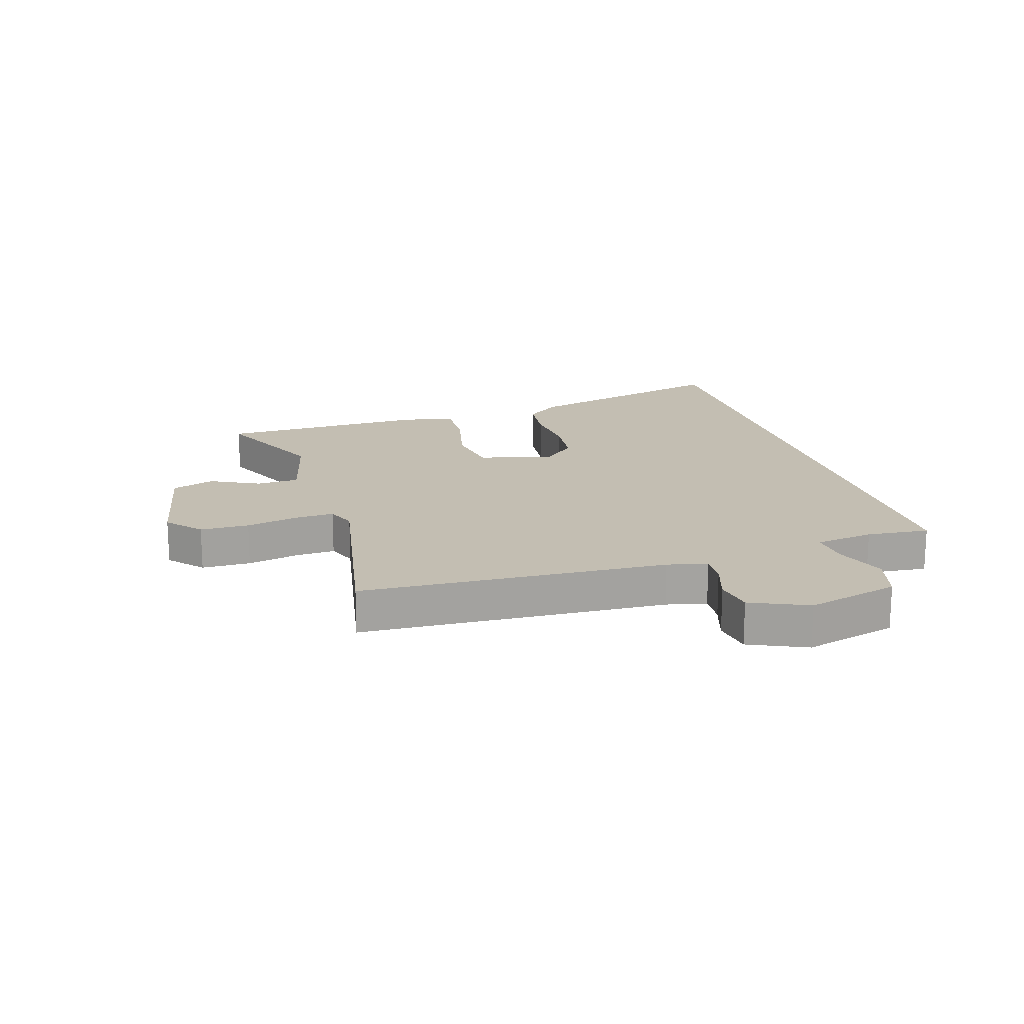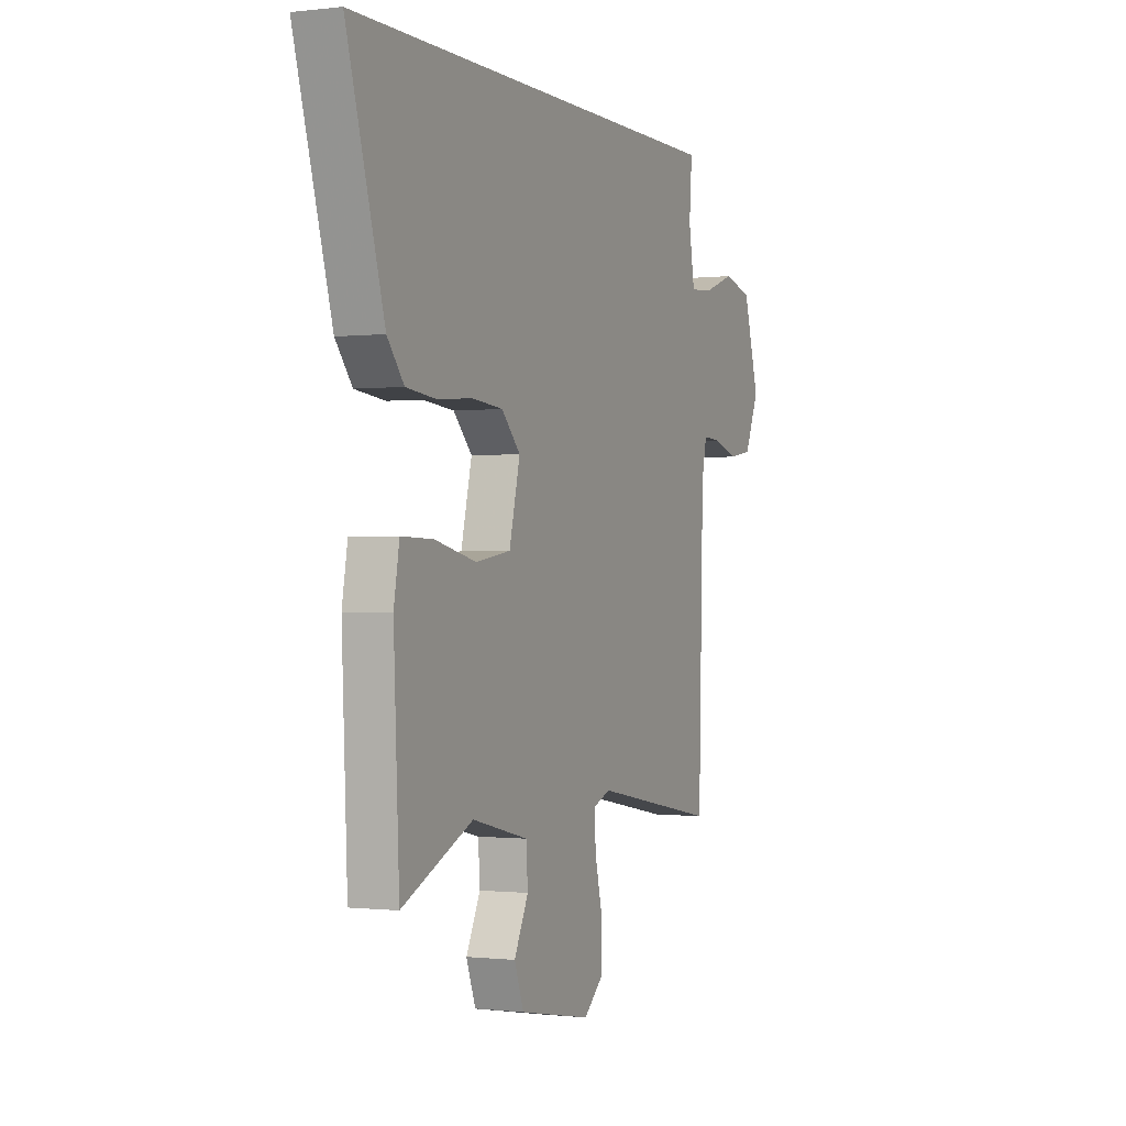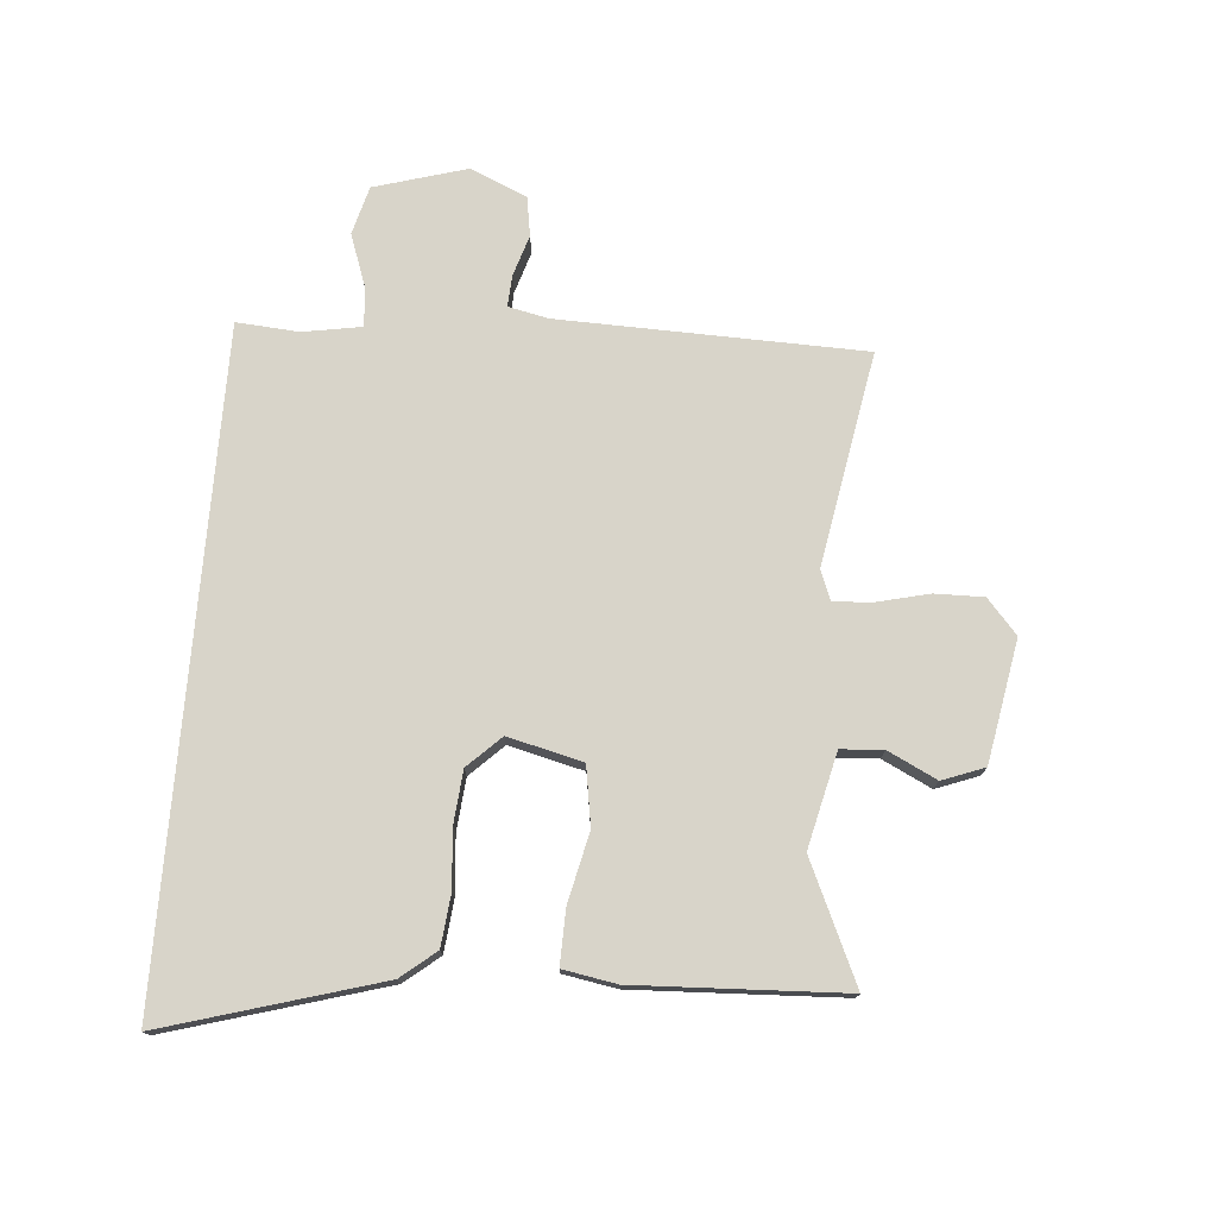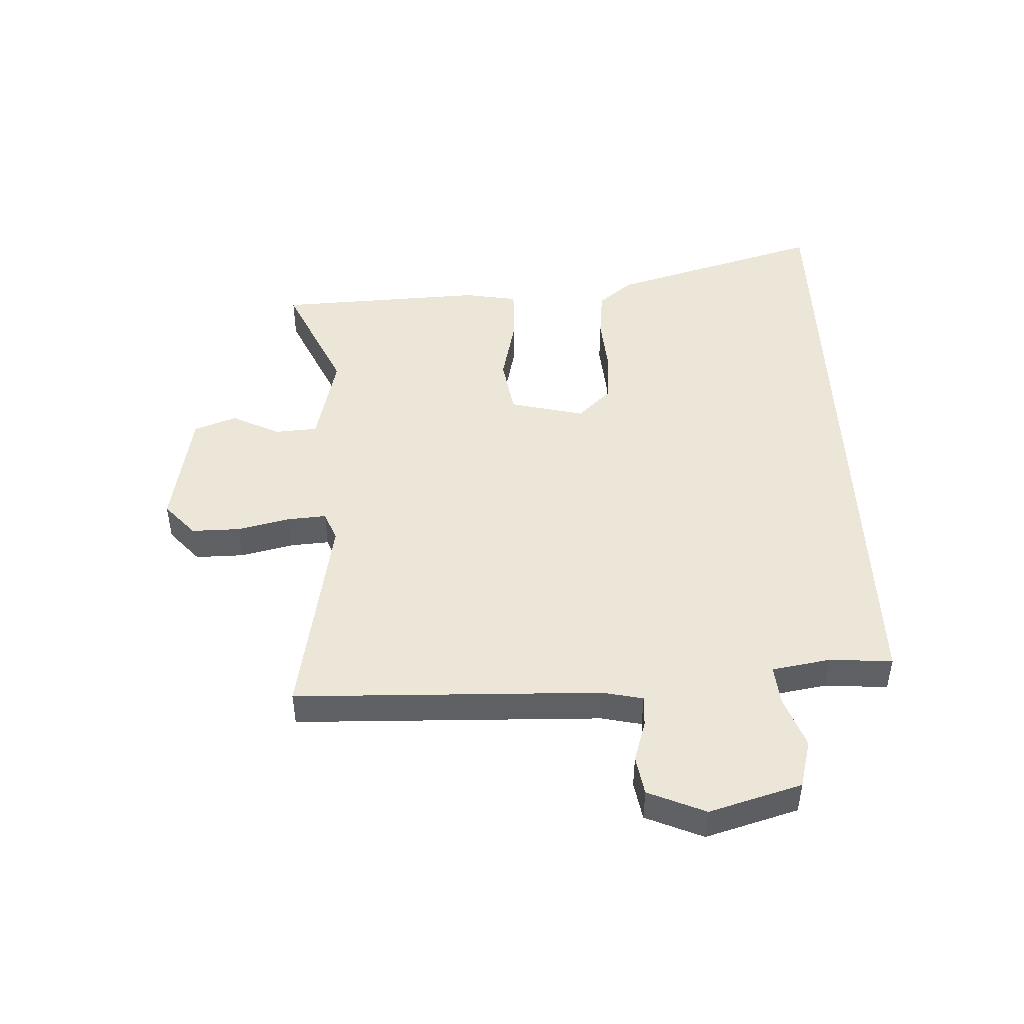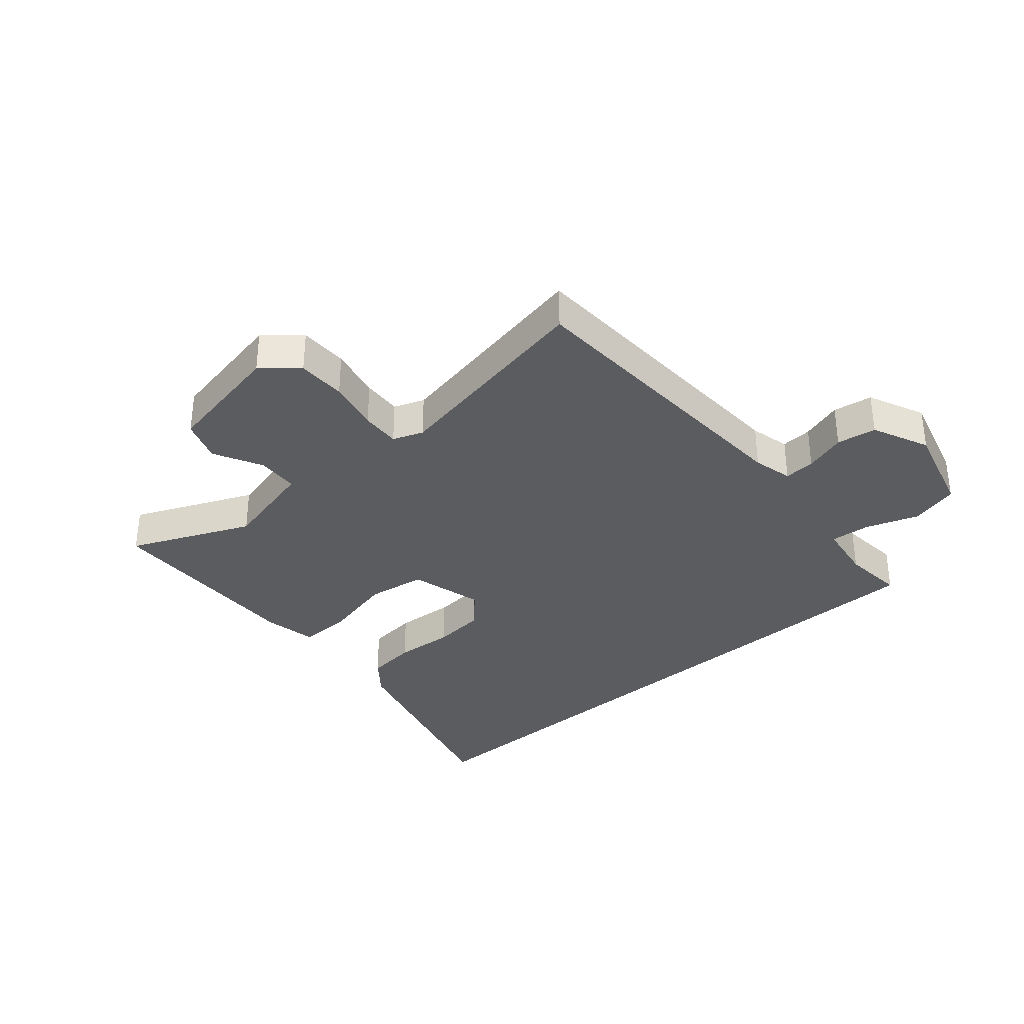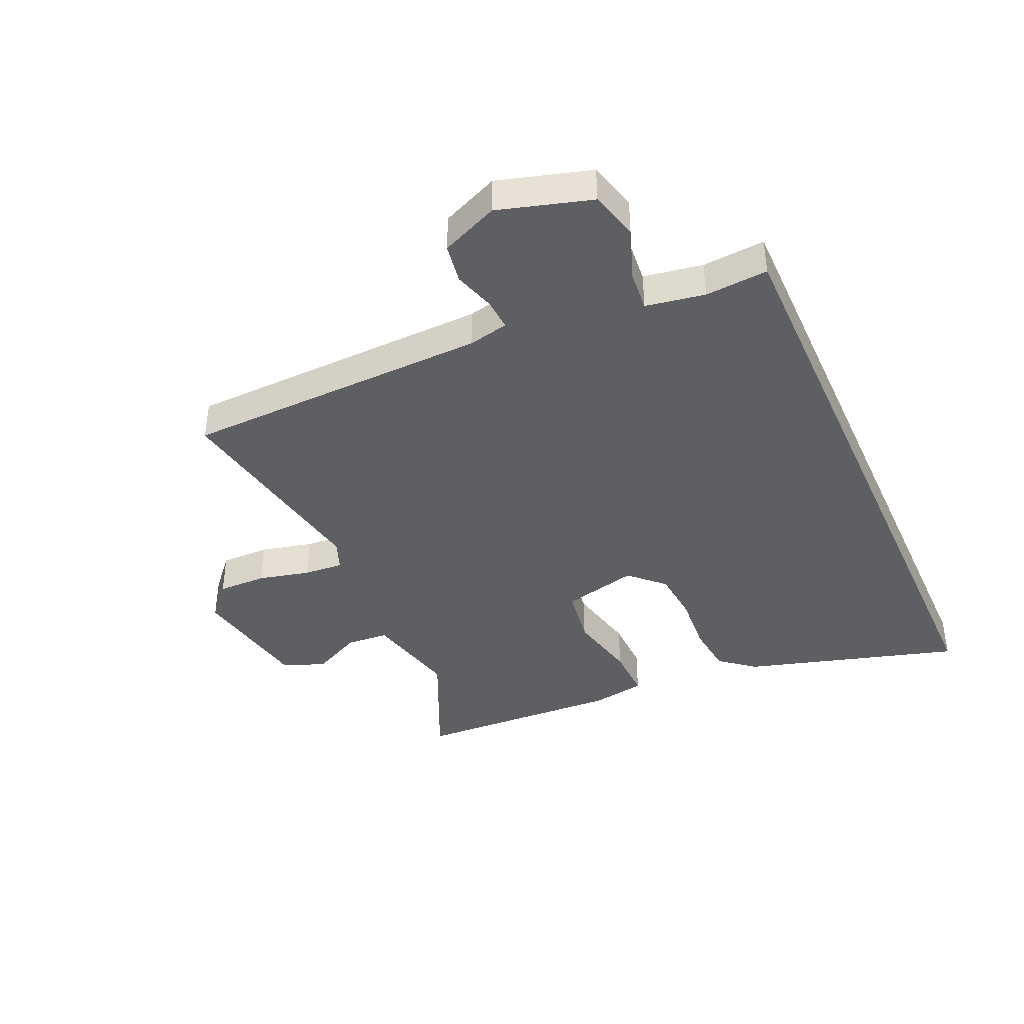
<metadata>
{"format":"obj","ext":"obj","renderer":"f3d","projection":"perspective","resolution":1024,"background":"white","views":[{"elev":17.3,"azim":-106.1,"up":"+Y"},{"elev":-0.6,"azim":113.7,"up":"+Z"},{"elev":75.2,"azim":94.7,"up":"+Y"},{"elev":46.3,"azim":-92.4,"up":"+Y"},{"elev":-34.2,"azim":-138.4,"up":"+Y"},{"elev":-40.3,"azim":-65.8,"up":"+Y"}]}
</metadata>
<code>
v 0.498 0.07 -0.55
v 0.295 0.07 -0.458
v 0.134 0.07 -0.496
v 0.129 0.07 -0.568
v 0.17 0.07 -0.651
v 0.143 0.07 -0.723
v -0.065 0.07 -0.761
v -0.123 0.07 -0.71
v -0.122 0.07 -0.627
v -0.101 0.07 -0.539
v -0.096 0.07 -0.472
v -0.147 0.07 -0.452
v -0.511 0.07 -0.517
v -0.525 0.07 0.002
v -0.54 0.07 0.07
v -0.593 0.07 0.067
v -0.664 0.07 0.045
v -0.731 0.07 0.056
v -0.773 0.07 0.153
v -0.727 0.07 0.31
v -0.644 0.07 0.332
v -0.555 0.07 0.3
v -0.487 0.07 0.294
v -0.47 0.07 0.394
v -0.478 0.07 0.5
v 0.64 0.07 0.5
v 0.533 0.07 0.134
v 0.485 0.07 0.075
v 0.399 0.07 0.066
v 0.298 0.07 0.074
v 0.209 0.07 0.066
v 0.155 0.07 0.01
v 0.186 0.07 -0.117
v 0.286 0.07 -0.133
v 0.406 0.07 -0.106
v 0.498 0.07 -0.104
v 0.514 0.07 -0.195
v 0.498 0 -0.55
v 0.295 0 -0.458
v 0.134 0 -0.496
v 0.129 0 -0.568
v 0.17 0 -0.651
v 0.143 0 -0.723
v -0.065 0 -0.761
v -0.123 0 -0.71
v -0.122 0 -0.627
v -0.101 0 -0.539
v -0.096 0 -0.472
v -0.147 0 -0.452
v -0.511 0 -0.517
v -0.525 0 0.002
v -0.54 0 0.07
v -0.593 0 0.067
v -0.664 0 0.045
v -0.731 0 0.056
v -0.773 0 0.153
v -0.727 0 0.31
v -0.644 0 0.332
v -0.555 0 0.3
v -0.487 0 0.294
v -0.47 0 0.394
v -0.478 0 0.5
v 0.64 0 0.5
v 0.533 0 0.134
v 0.485 0 0.075
v 0.399 0 0.066
v 0.298 0 0.074
v 0.209 0 0.066
v 0.155 0 0.01
v 0.186 0 -0.117
v 0.286 0 -0.133
v 0.406 0 -0.106
v 0.498 0 -0.104
v 0.514 0 -0.195
f 34 35 36 37
f 33 34 37 1
f 27 28 29 30
f 27 30 31
f 24 25 26 27
f 23 24 27 31
f 22 23 31 32
f 16 17 18 19
f 15 16 19 20
f 12 13 14
f 11 12 14 15
f 7 8 9 10
f 7 10 11
f 4 5 6 7
f 3 4 7 11
f 2 3 11 15
f 33 1 2 15
f 21 22 32 33
f 15 20 21 33
f 74 73 72 71
f 38 74 71 70
f 67 66 65 64
f 68 67 64
f 64 63 62 61
f 68 64 61 60
f 69 68 60 59
f 56 55 54 53
f 57 56 53 52
f 51 50 49
f 52 51 49 48
f 47 46 45 44
f 48 47 44
f 44 43 42 41
f 48 44 41 40
f 52 48 40 39
f 52 39 38 70
f 70 69 59 58
f 70 58 57 52
f 1 38 39 2
f 2 39 40 3
f 3 40 41 4
f 4 41 42 5
f 5 42 43 6
f 6 43 44 7
f 7 44 45 8
f 8 45 46 9
f 9 46 47 10
f 10 47 48 11
f 11 48 49 12
f 12 49 50 13
f 13 50 51 14
f 14 51 52 15
f 15 52 53 16
f 16 53 54 17
f 17 54 55 18
f 18 55 56 19
f 19 56 57 20
f 20 57 58 21
f 21 58 59 22
f 22 59 60 23
f 23 60 61 24
f 24 61 62 25
f 25 62 63 26
f 26 63 64 27
f 27 64 65 28
f 28 65 66 29
f 29 66 67 30
f 30 67 68 31
f 31 68 69 32
f 32 69 70 33
f 33 70 71 34
f 34 71 72 35
f 35 72 73 36
f 36 73 74 37
f 37 74 38 1

</code>
